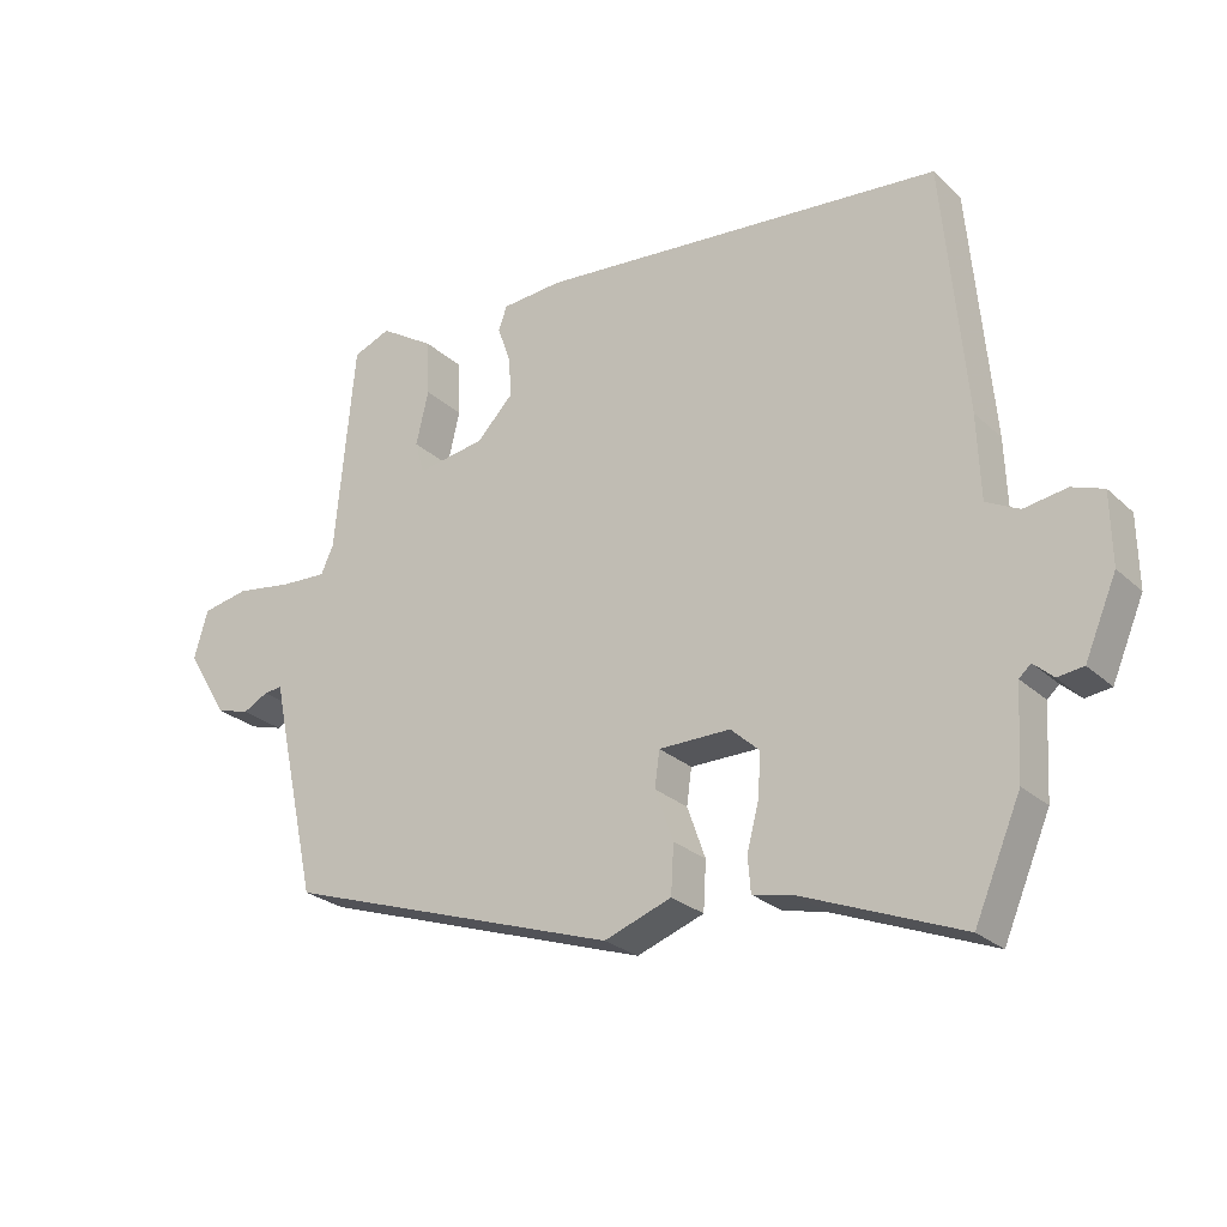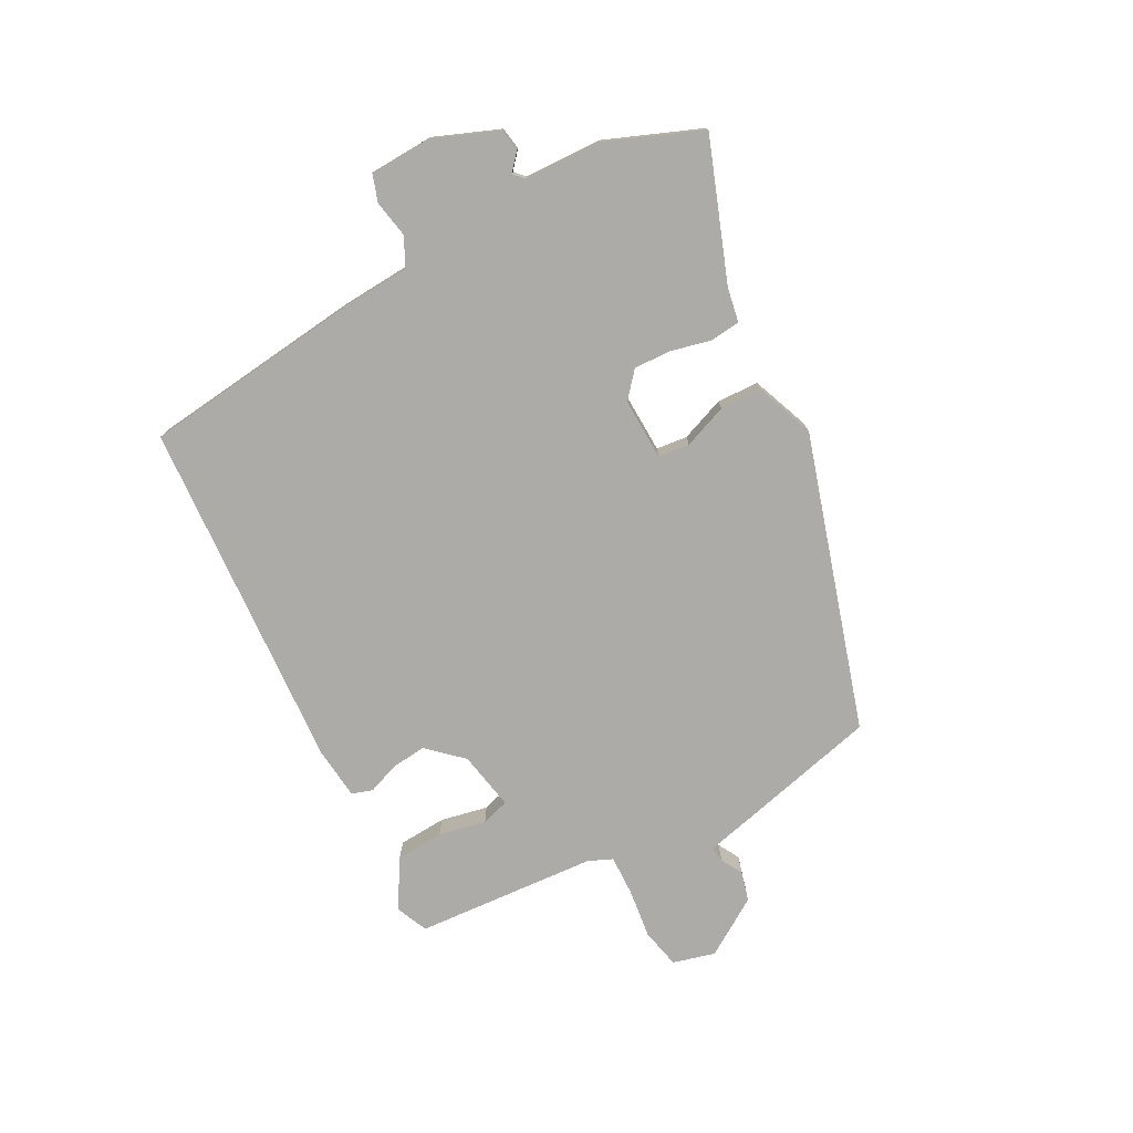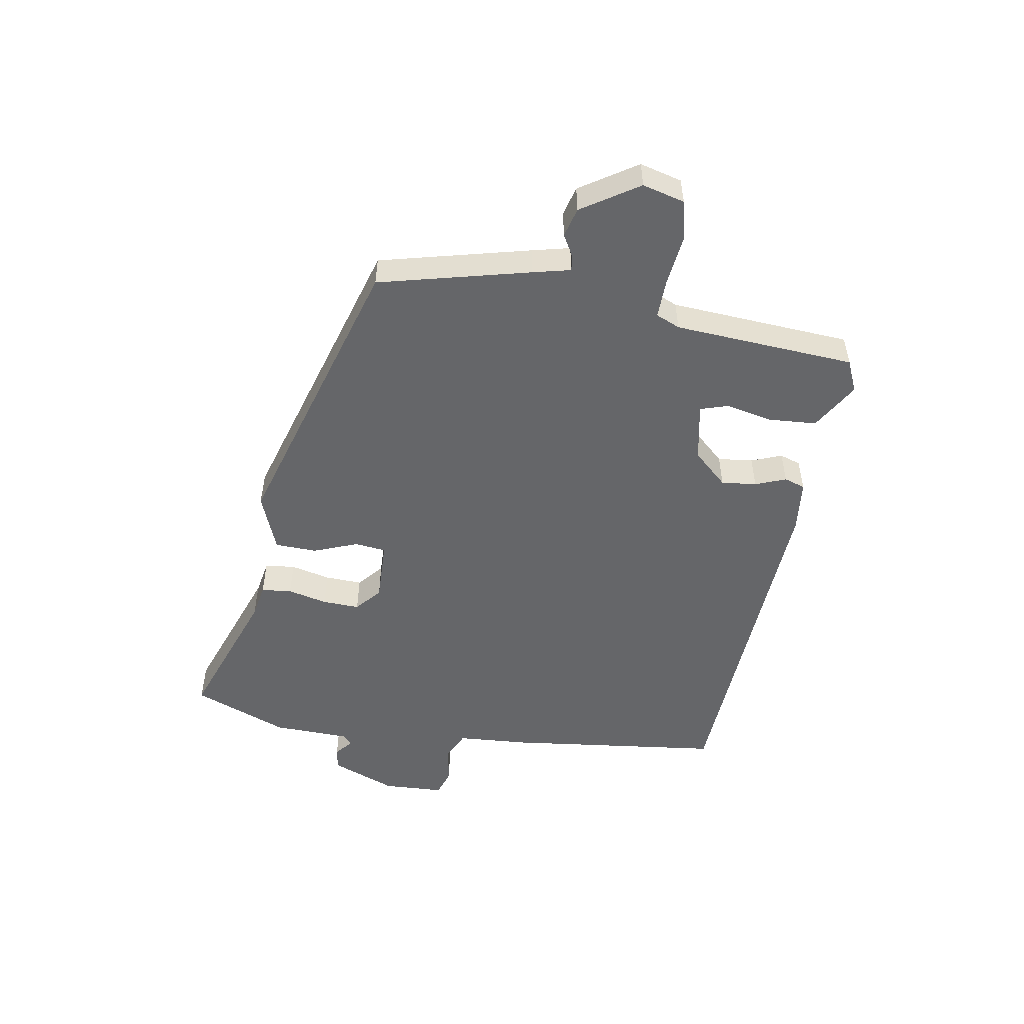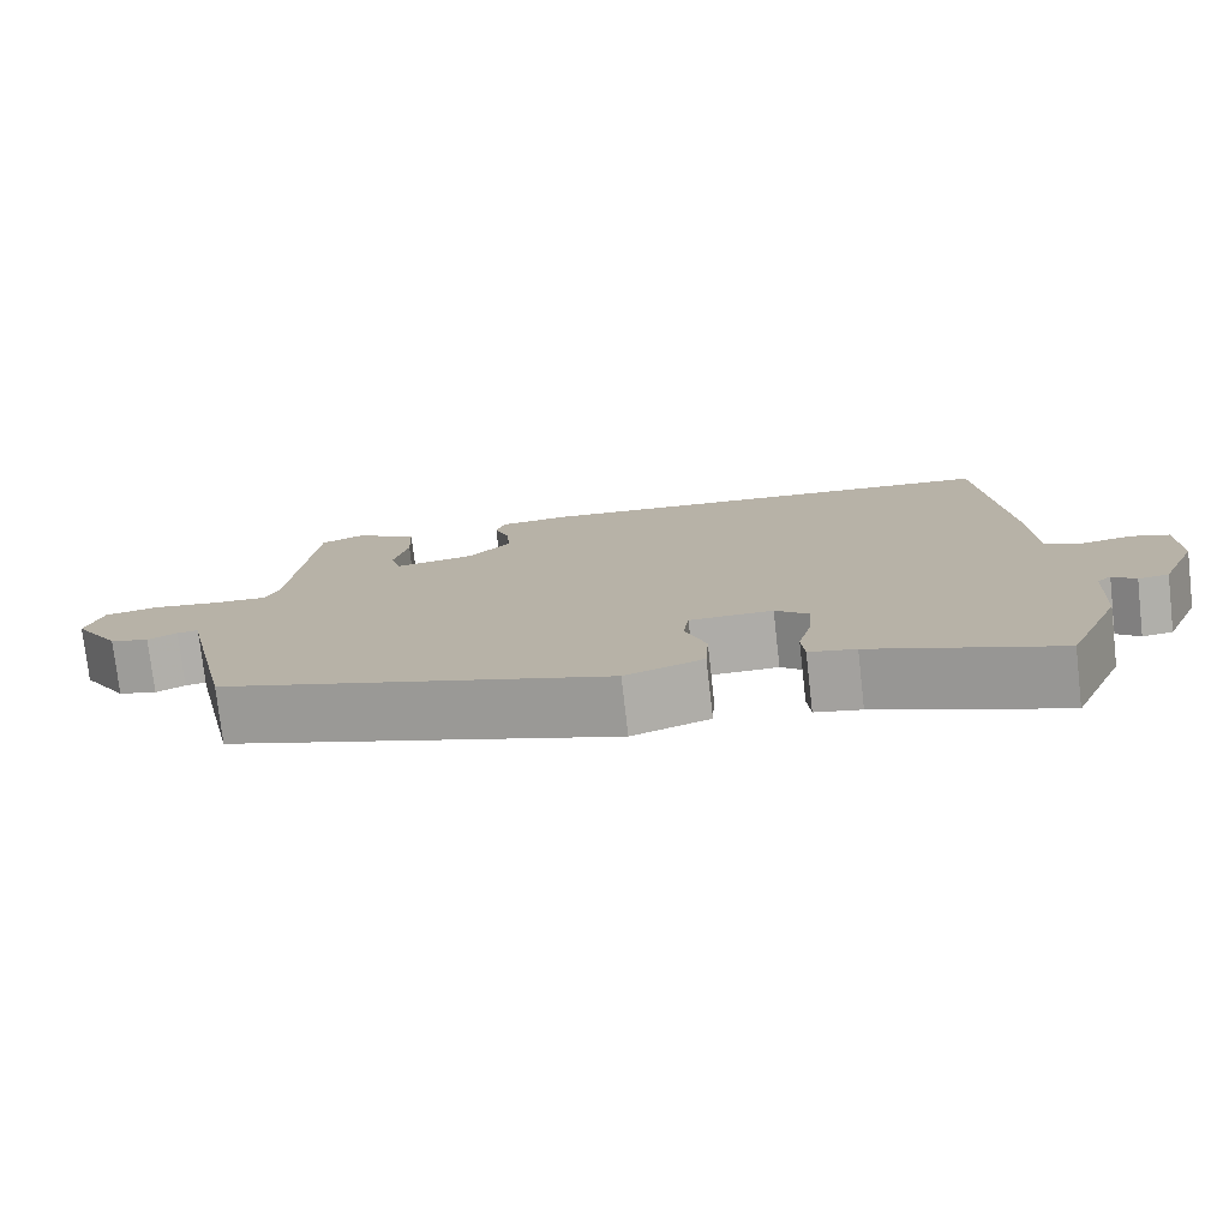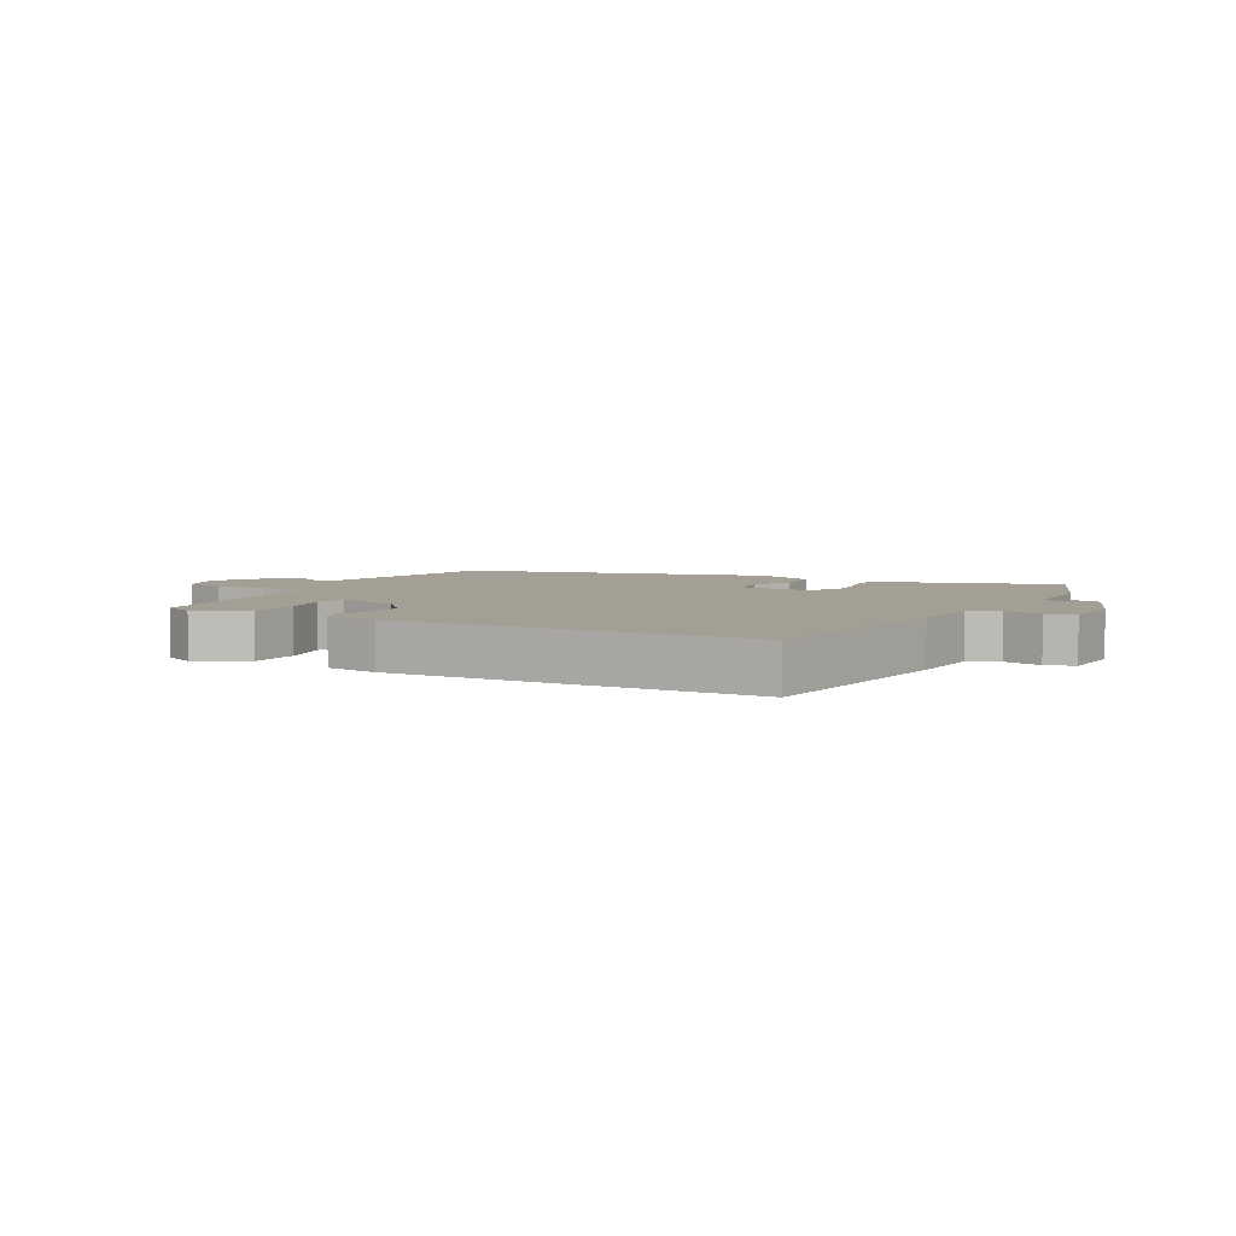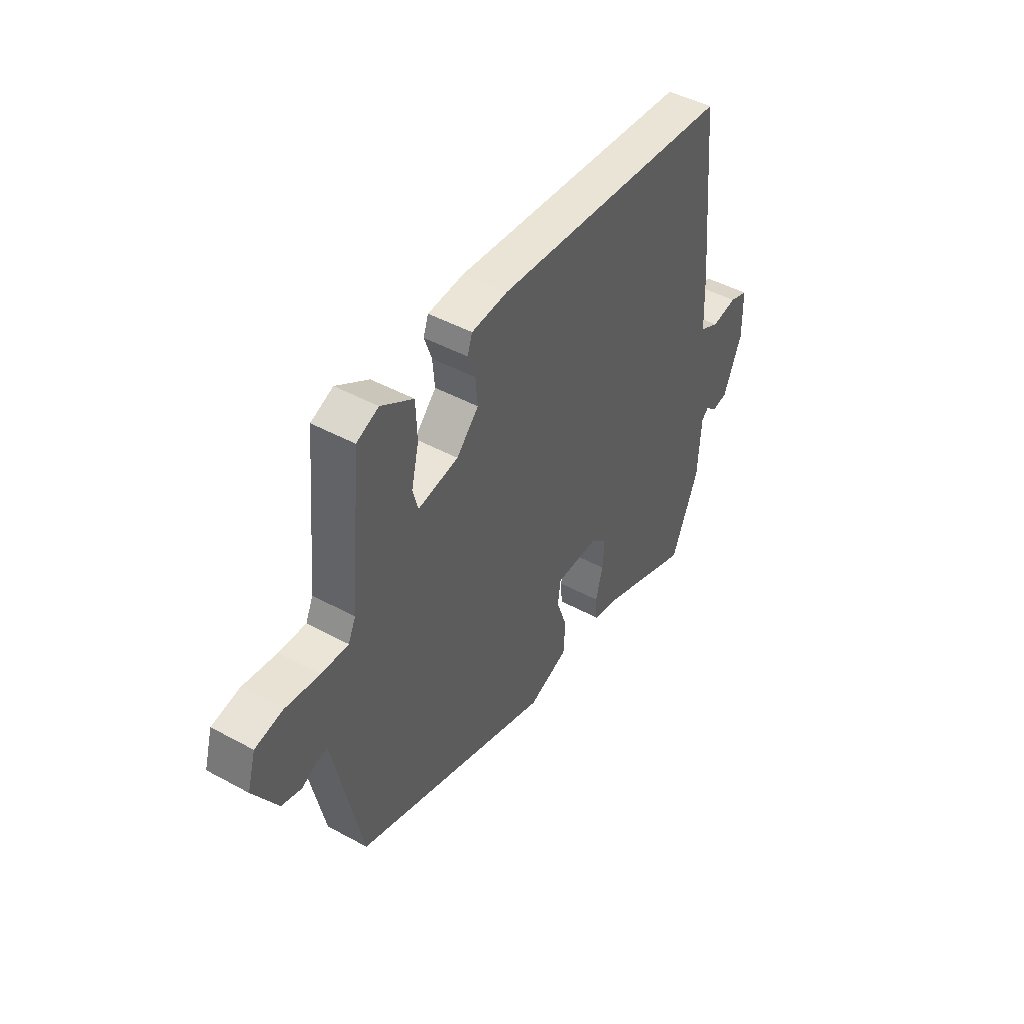
<metadata>
{"format":"obj","ext":"obj","renderer":"f3d","projection":"perspective","resolution":1024,"background":"white","views":[{"elev":-25.5,"azim":35.0,"up":"+Z"},{"elev":-76.4,"azim":119.4,"up":"+Y"},{"elev":-51.8,"azim":-98.1,"up":"+Y"},{"elev":-76.7,"azim":6.5,"up":"+Z"},{"elev":5.4,"azim":31.3,"up":"+Y"},{"elev":45.9,"azim":-58.0,"up":"+Z"}]}
</metadata>
<code>
v 0.481 0.07 -0.547
v 0.254 0.07 -0.458
v 0.197 0.07 -0.446
v 0.193 0.07 -0.396
v 0.21 0.07 -0.331
v 0.214 0.07 -0.27
v 0.173 0.07 -0.233
v 0.071 0.07 -0.234
v 0.064 0.07 -0.285
v 0.09 0.07 -0.358
v 0.086 0.07 -0.427
v -0.01 0.07 -0.462
v -0.488 0.07 -0.304
v -0.543 0.07 -0.054
v -0.556 0.07 0.008
v -0.582 0.07 0.005
v -0.618 0.07 -0.014
v -0.666 0.07 0
v -0.724 0.07 0.095
v -0.704 0.07 0.164
v -0.638 0.07 0.177
v -0.556 0.07 0.165
v -0.491 0.07 0.162
v -0.473 0.07 0.201
v -0.445 0.07 0.499
v -0.392 0.07 0.521
v -0.314 0.07 0.472
v -0.311 0.07 0.393
v -0.329 0.07 0.316
v -0.316 0.07 0.27
v -0.219 0.07 0.286
v -0.166 0.07 0.341
v -0.171 0.07 0.399
v -0.189 0.07 0.45
v -0.177 0.07 0.484
v -0.091 0.07 0.491
v 0.488 0.07 0.442
v 0.521 0.07 0.086
v 0.526 0.07 -0.033
v 0.573 0.07 -0.057
v 0.634 0.07 -0.047
v 0.679 0.07 -0.063
v 0.681 0.07 -0.164
v 0.636 0.07 -0.27
v 0.599 0.07 -0.275
v 0.571 0.07 -0.25
v 0.554 0.07 -0.265
v 0.547 0.07 -0.392
v 0.481 0 -0.547
v 0.254 0 -0.458
v 0.197 0 -0.446
v 0.193 0 -0.396
v 0.21 0 -0.331
v 0.214 0 -0.27
v 0.173 0 -0.233
v 0.071 0 -0.234
v 0.064 0 -0.285
v 0.09 0 -0.358
v 0.086 0 -0.427
v -0.01 0 -0.462
v -0.488 0 -0.304
v -0.543 0 -0.054
v -0.556 0 0.008
v -0.582 0 0.005
v -0.618 0 -0.014
v -0.666 0 0
v -0.724 0 0.095
v -0.704 0 0.164
v -0.638 0 0.177
v -0.556 0 0.165
v -0.491 0 0.162
v -0.473 0 0.201
v -0.445 0 0.499
v -0.392 0 0.521
v -0.314 0 0.472
v -0.311 0 0.393
v -0.329 0 0.316
v -0.316 0 0.27
v -0.219 0 0.286
v -0.166 0 0.341
v -0.171 0 0.399
v -0.189 0 0.45
v -0.177 0 0.484
v -0.091 0 0.491
v 0.488 0 0.442
v 0.521 0 0.086
v 0.526 0 -0.033
v 0.573 0 -0.057
v 0.634 0 -0.047
v 0.679 0 -0.063
v 0.681 0 -0.164
v 0.636 0 -0.27
v 0.599 0 -0.275
v 0.571 0 -0.25
v 0.554 0 -0.265
v 0.547 0 -0.392
f 47 48 1 2
f 3 4 5
f 2 3 5
f 47 2 5
f 46 47 5
f 44 45 46
f 43 44 46
f 42 43 46
f 41 42 46
f 40 41 46
f 46 5 6
f 40 46 6
f 39 40 6
f 39 6 7
f 38 39 7
f 37 38 7
f 36 37 7
f 35 36 7
f 34 35 7
f 33 34 7
f 32 33 7 8
f 31 32 8 9
f 13 14 15
f 12 13 15
f 11 12 15
f 10 11 15
f 9 10 15
f 31 9 15
f 30 31 15
f 29 30 15 16
f 27 28 29
f 26 27 29
f 25 26 29
f 24 25 29
f 23 24 29
f 23 29 16 17
f 18 19 20
f 17 18 20
f 23 17 20
f 22 23 20
f 20 21 22
f 50 49 96 95
f 53 52 51
f 53 51 50
f 53 50 95
f 53 95 94
f 94 93 92
f 94 92 91
f 94 91 90
f 94 90 89
f 94 89 88
f 54 53 94
f 54 94 88
f 54 88 87
f 55 54 87
f 55 87 86
f 55 86 85
f 55 85 84
f 55 84 83
f 55 83 82
f 55 82 81
f 56 55 81 80
f 57 56 80 79
f 63 62 61
f 63 61 60
f 63 60 59
f 63 59 58
f 63 58 57
f 63 57 79
f 63 79 78
f 64 63 78 77
f 77 76 75
f 77 75 74
f 77 74 73
f 77 73 72
f 77 72 71
f 65 64 77 71
f 68 67 66
f 68 66 65
f 68 65 71
f 68 71 70
f 70 69 68
f 1 49 50 2
f 2 50 51 3
f 3 51 52 4
f 4 52 53 5
f 5 53 54 6
f 6 54 55 7
f 7 55 56 8
f 8 56 57 9
f 9 57 58 10
f 10 58 59 11
f 11 59 60 12
f 12 60 61 13
f 13 61 62 14
f 14 62 63 15
f 15 63 64 16
f 16 64 65 17
f 17 65 66 18
f 18 66 67 19
f 19 67 68 20
f 20 68 69 21
f 21 69 70 22
f 22 70 71 23
f 23 71 72 24
f 24 72 73 25
f 25 73 74 26
f 26 74 75 27
f 27 75 76 28
f 28 76 77 29
f 29 77 78 30
f 30 78 79 31
f 31 79 80 32
f 32 80 81 33
f 33 81 82 34
f 34 82 83 35
f 35 83 84 36
f 36 84 85 37
f 37 85 86 38
f 38 86 87 39
f 39 87 88 40
f 40 88 89 41
f 41 89 90 42
f 42 90 91 43
f 43 91 92 44
f 44 92 93 45
f 45 93 94 46
f 46 94 95 47
f 47 95 96 48
f 48 96 49 1

</code>
